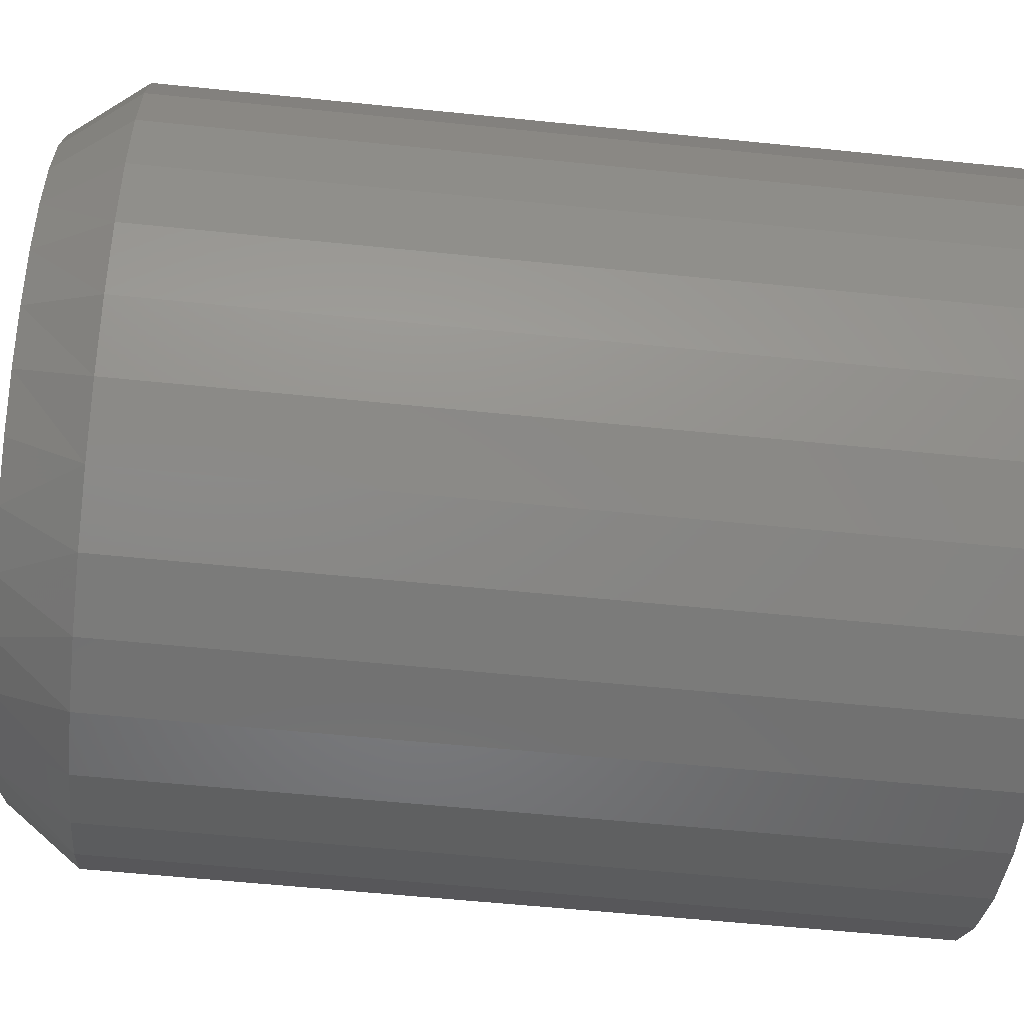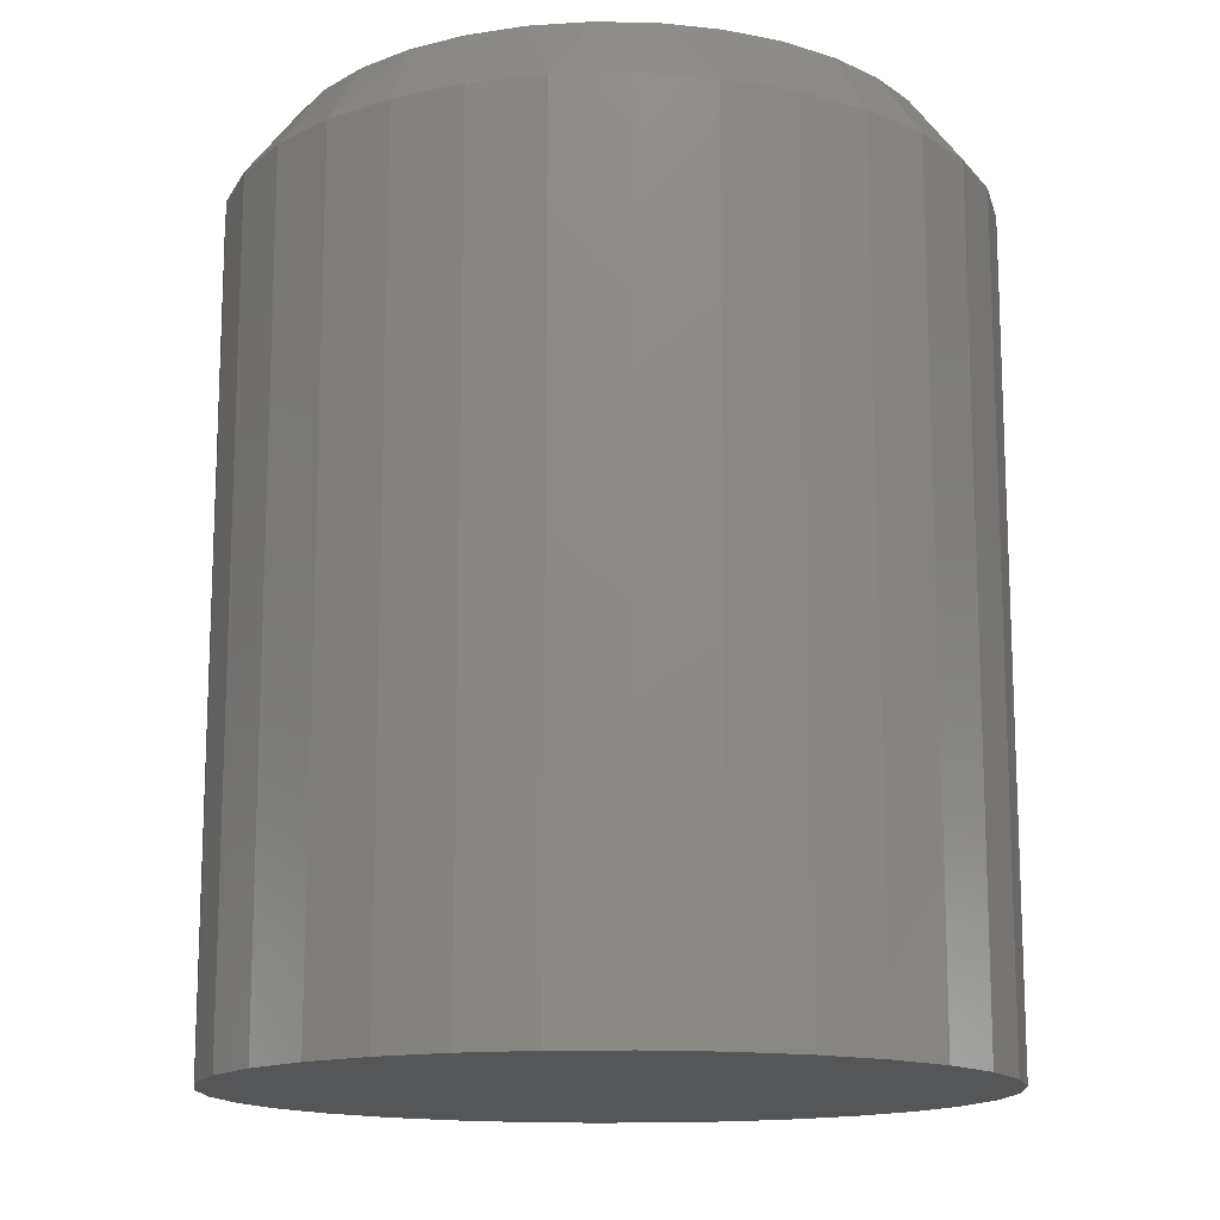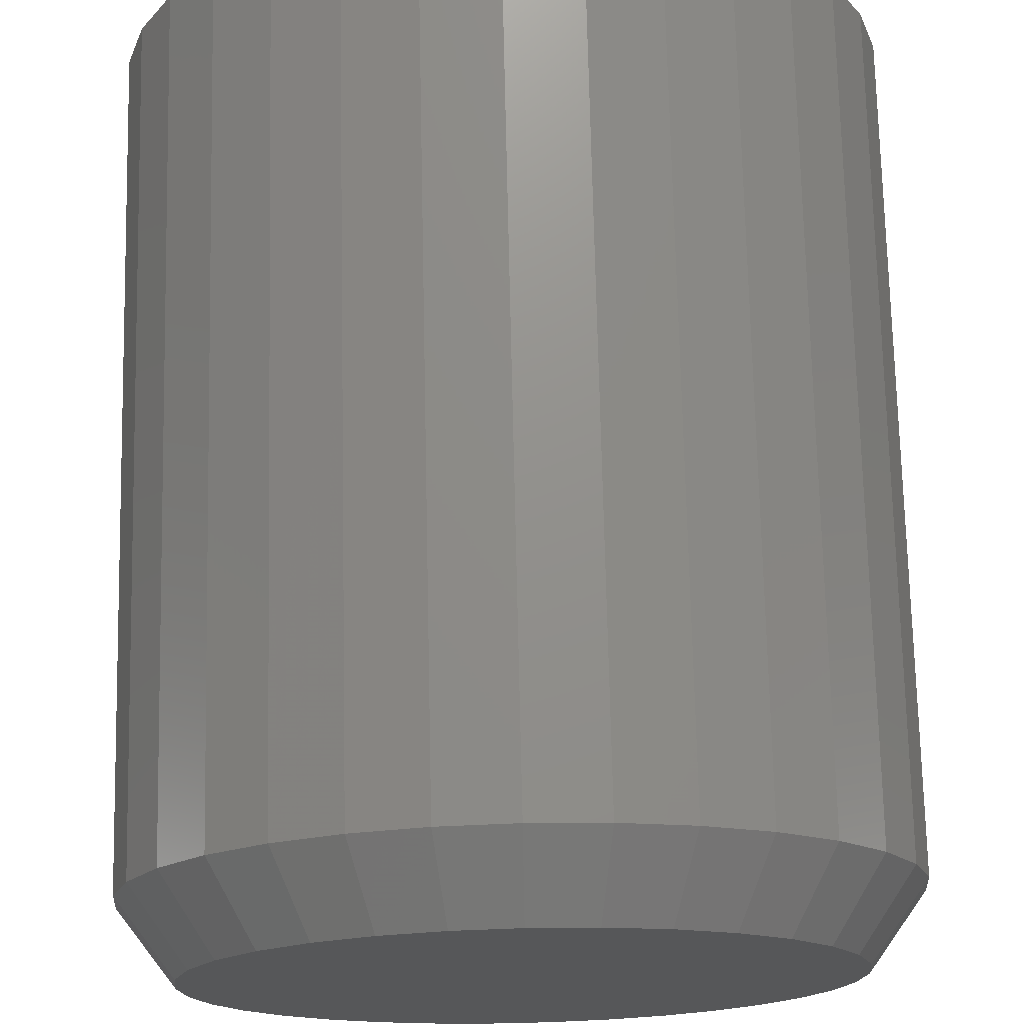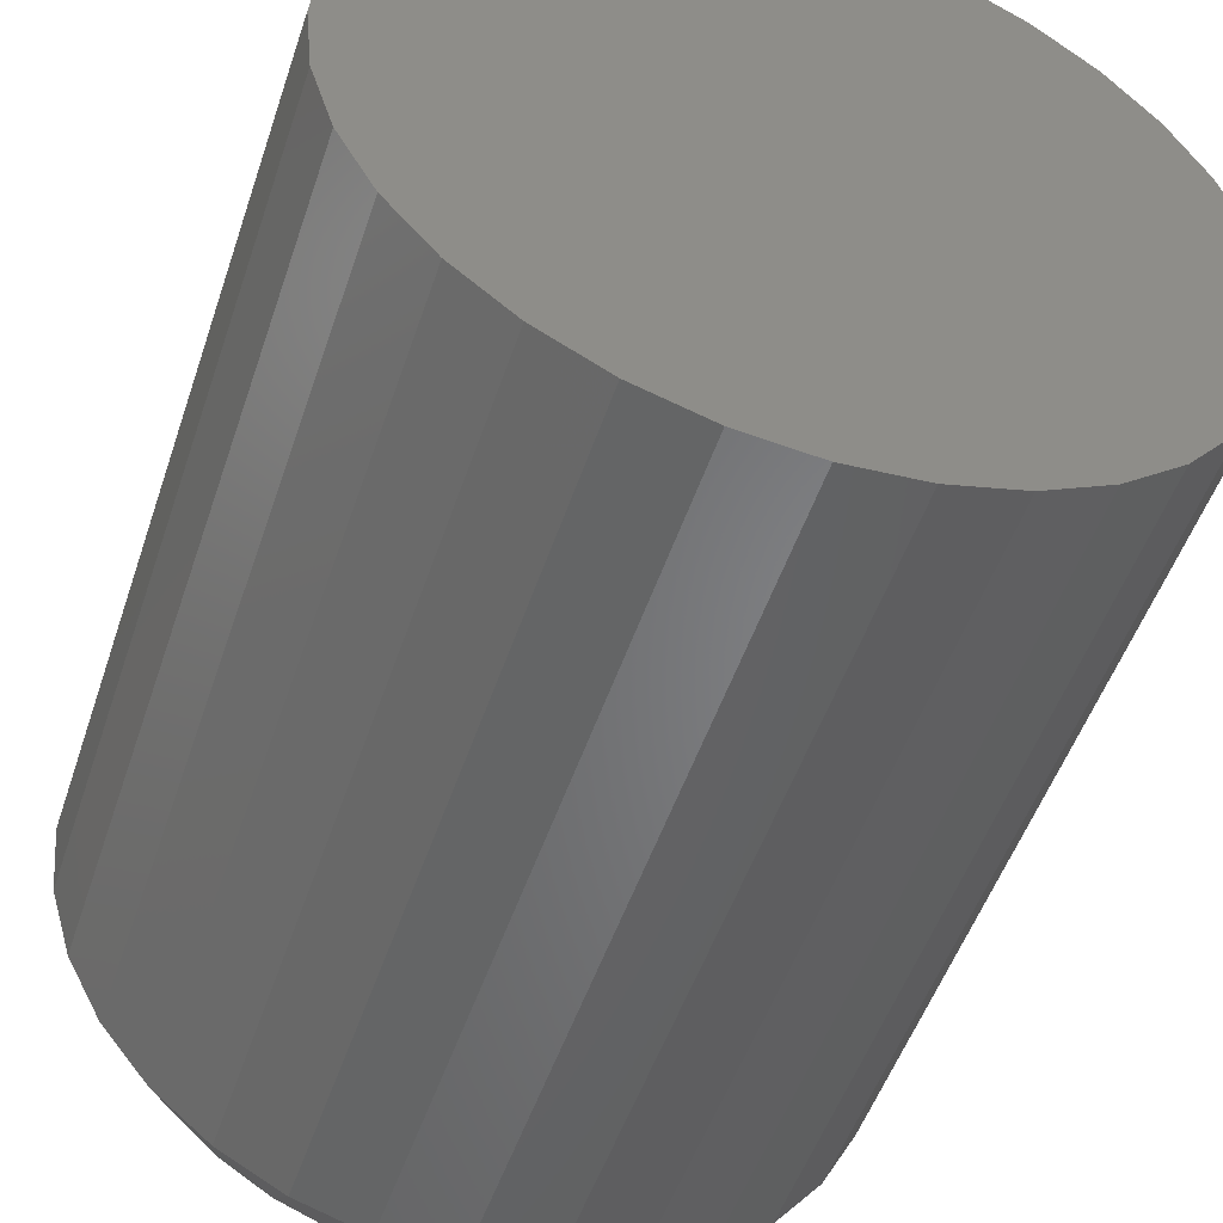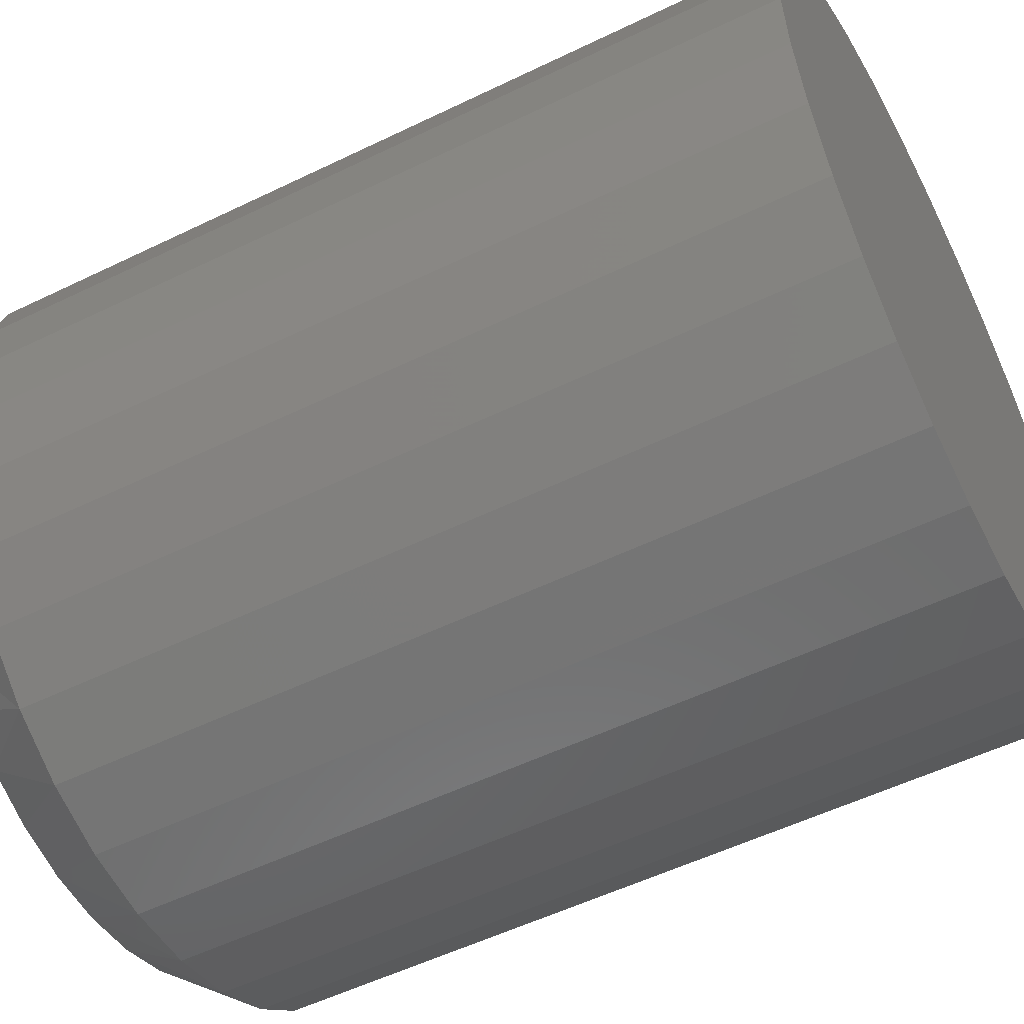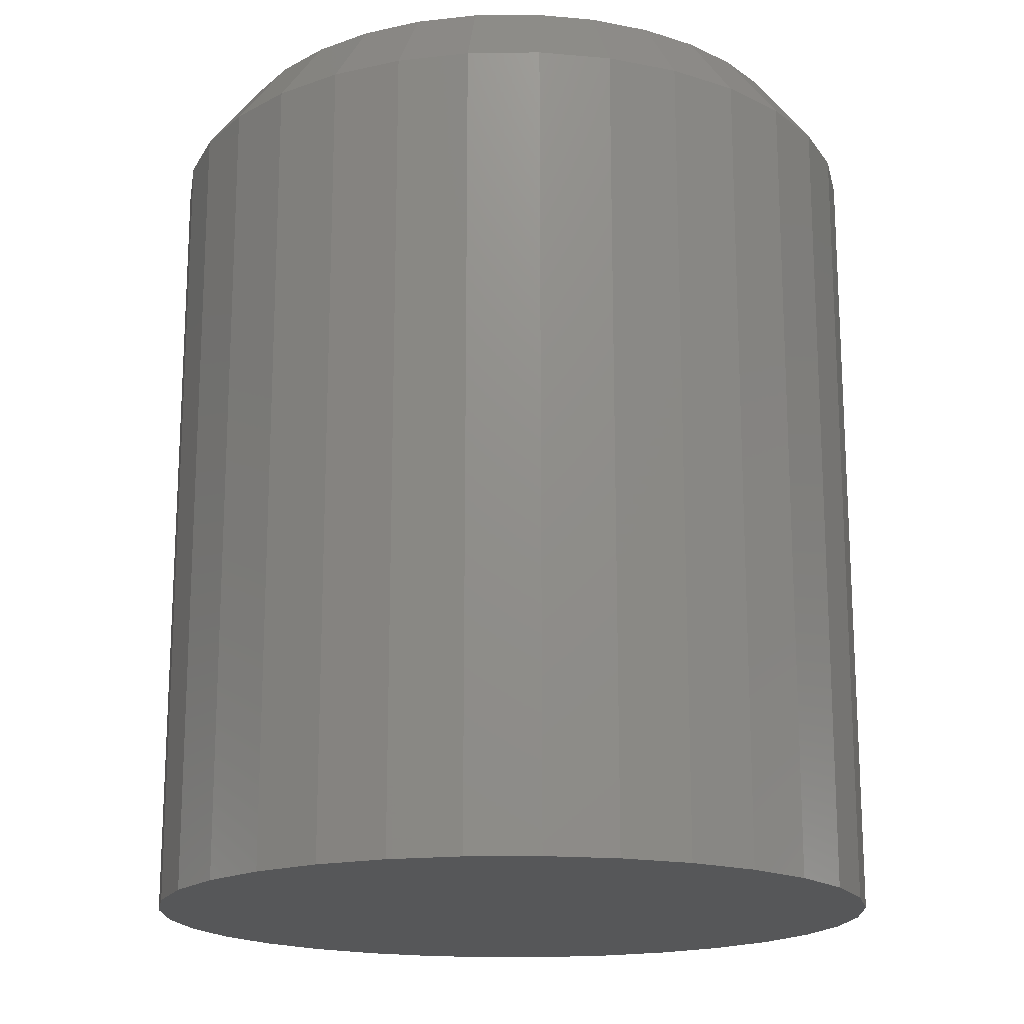
<metadata>
{"format":"stl","ext":"stl","renderer":"f3d","projection":"perspective","resolution":1024,"background":"white","views":[{"elev":-57.3,"azim":-96.1,"up":"+Z"},{"elev":-14.5,"azim":-171.9,"up":"+Y"},{"elev":72.8,"azim":178.7,"up":"+Z"},{"elev":-50.9,"azim":-18.3,"up":"+Z"},{"elev":-54.2,"azim":-62.7,"up":"+Z"},{"elev":-17.6,"azim":63.2,"up":"+Y"}]}
</metadata>
<code>
# stl→obj: 97 verts, 190 faces
v 0.007157 1.731e-17 0.265
v 0.05885 2.018e-17 0.2599
v -0.04454 1.444e-17 0.2599
v 0.0316 1.867e-17 -0.2638
v -0.01729 1.595e-17 -0.2638
v 0.07967 2.134e-17 -0.2549
v -0.06536 1.329e-17 -0.2549
v -0.111 1.075e-17 -0.2372
v 0.1253 2.387e-17 -0.2372
v -0.1525 8.447e-18 -0.2114
v 0.1668 2.617e-17 -0.2114
v -0.1887 6.441e-18 -0.1785
v 0.203 2.818e-17 -0.1785
v -0.2181 4.805e-18 -0.1395
v 0.2324 2.982e-17 -0.1395
v -0.2399 3.595e-18 -0.09572
v 0.2542 3.103e-17 -0.09572
v -0.2533 2.853e-18 -0.04869
v 0.2676 3.177e-17 -0.04869
v -0.2578 2.602e-18 4.265e-06
v 0.2721 3.202e-17 -1.012e-16
v -0.2527 2.885e-18 0.0517
v 0.267 3.174e-17 0.05169
v -0.2376 3.722e-18 0.1014
v 0.252 3.09e-17 0.1014
v -0.2132 5.081e-18 0.1472
v 0.2275 2.954e-17 0.1472
v -0.1802 6.91e-18 0.1874
v 0.1945 2.771e-17 0.1874
v -0.1401 9.139e-18 0.2203
v 0.1544 2.548e-17 0.2203
v -0.09424 1.168e-17 0.2448
v 0.1086 2.294e-17 0.2448
v 0.319 -0.0625 -1.146e-16
v 0.319 -0.75 -3.819e-17
v 0.313 -0.0625 -0.06084
v 0.313 -0.75 -0.06084
v 0.2953 -0.0625 -0.1193
v 0.2953 -0.75 -0.1193
v 0.2664 -0.0625 -0.1733
v 0.2664 -0.75 -0.1733
v 0.2277 -0.0625 -0.2205
v 0.2277 -0.75 -0.2205
v 0.1804 -0.0625 -0.2593
v 0.1804 -0.75 -0.2593
v 0.1265 -0.0625 -0.2881
v 0.1265 -0.75 -0.2881
v 0.06799 -0.0625 -0.3059
v 0.06799 -0.75 -0.3059
v 0.007155 -0.0625 -0.3118
v 0.007155 -0.75 -0.3118
v -0.05368 -0.0625 -0.3059
v -0.05368 -0.75 -0.3059
v -0.1122 -0.0625 -0.2881
v -0.1122 -0.75 -0.2881
v -0.1661 -0.0625 -0.2593
v -0.1661 -0.75 -0.2593
v -0.2134 -0.0625 -0.2205
v -0.2134 -0.75 -0.2205
v -0.2521 -0.0625 -0.1733
v -0.2521 -0.75 -0.1733
v -0.2809 -0.0625 -0.1193
v -0.2809 -0.75 -0.1193
v -0.2987 -0.0625 -0.06084
v -0.2987 -0.75 -0.06084
v -0.3047 -0.0625 3.819e-17
v -0.3047 -0.75 3.819e-17
v -0.2987 -0.0625 0.06084
v -0.2987 -0.75 0.06084
v -0.2809 -0.0625 0.1193
v -0.2809 -0.75 0.1193
v -0.2521 -0.0625 0.1733
v -0.2521 -0.75 0.1733
v -0.2134 -0.0625 0.2205
v -0.2134 -0.75 0.2205
v -0.1661 -0.0625 0.2593
v -0.1661 -0.75 0.2593
v -0.1122 -0.0625 0.2881
v -0.1122 -0.75 0.2881
v -0.05368 -0.0625 0.3059
v -0.05368 -0.75 0.3059
v 0.007155 -0.0625 0.3118
v 0.007155 -0.75 0.3118
v 0.06799 -0.0625 0.3059
v 0.06799 -0.75 0.3059
v 0.1265 -0.0625 0.2881
v 0.1265 -0.75 0.2881
v 0.1804 -0.0625 0.2593
v 0.1804 -0.75 0.2593
v 0.2277 -0.0625 0.2205
v 0.2277 -0.75 0.2205
v 0.2664 -0.0625 0.1733
v 0.2664 -0.75 0.1733
v 0.2953 -0.0625 0.1193
v 0.2953 -0.75 0.1193
v 0.313 -0.0625 0.06084
v 0.313 -0.75 0.06084
f 1 2 3
f 4 5 6
f 5 7 6
f 6 7 8
f 6 8 9
f 9 8 10
f 9 10 11
f 11 10 12
f 11 12 13
f 13 12 14
f 13 14 15
f 15 14 16
f 15 16 17
f 17 16 18
f 17 18 19
f 19 18 20
f 19 20 21
f 21 20 22
f 21 22 23
f 23 22 24
f 23 24 25
f 25 24 26
f 25 26 27
f 27 26 28
f 27 28 29
f 29 28 30
f 29 30 31
f 31 30 32
f 31 32 33
f 33 32 3
f 33 3 2
f 34 35 36
f 36 35 37
f 36 37 38
f 38 37 39
f 38 39 40
f 40 39 41
f 40 41 42
f 42 41 43
f 42 43 44
f 44 43 45
f 44 45 46
f 46 45 47
f 46 47 48
f 48 47 49
f 48 49 50
f 50 49 51
f 50 51 52
f 52 51 53
f 52 53 54
f 54 53 55
f 54 55 56
f 56 55 57
f 56 57 58
f 58 57 59
f 58 59 60
f 60 59 61
f 60 61 62
f 62 61 63
f 62 63 64
f 64 63 65
f 64 65 66
f 66 65 67
f 66 67 68
f 68 67 69
f 68 69 70
f 70 69 71
f 70 71 72
f 72 71 73
f 72 73 74
f 74 73 75
f 74 75 76
f 76 75 77
f 76 77 78
f 78 77 79
f 78 79 80
f 80 79 81
f 80 81 82
f 82 81 83
f 82 83 84
f 84 83 85
f 84 85 86
f 86 85 87
f 86 87 88
f 88 87 89
f 88 89 90
f 90 89 91
f 90 91 92
f 92 91 93
f 92 93 94
f 94 93 95
f 94 95 96
f 96 95 97
f 96 97 34
f 34 97 35
f 33 86 31
f 31 86 88
f 31 88 29
f 29 88 90
f 29 90 27
f 27 90 92
f 27 92 25
f 25 92 94
f 25 94 23
f 23 94 96
f 23 96 21
f 21 96 34
f 78 32 76
f 76 32 30
f 76 30 74
f 74 30 28
f 74 28 72
f 72 28 26
f 72 26 70
f 70 26 24
f 70 24 68
f 68 24 22
f 68 22 66
f 66 22 20
f 32 78 3
f 3 78 80
f 3 80 1
f 1 80 82
f 1 82 2
f 2 82 84
f 2 84 33
f 33 84 86
f 8 54 56
f 7 52 54
f 7 54 8
f 5 50 52
f 5 52 7
f 48 4 6
f 48 50 4
f 4 50 5
f 9 44 46
f 9 46 6
f 46 48 6
f 66 20 64
f 64 20 18
f 64 18 62
f 62 18 16
f 62 16 60
f 60 16 14
f 60 14 58
f 58 14 12
f 58 12 56
f 56 12 10
f 56 10 8
f 21 34 19
f 19 34 36
f 19 36 17
f 17 36 38
f 17 38 15
f 15 38 40
f 15 40 13
f 13 40 42
f 13 42 11
f 11 42 44
f 11 44 9
f 81 85 83
f 85 81 87
f 87 81 79
f 87 79 89
f 89 79 77
f 89 77 91
f 91 77 75
f 91 75 93
f 93 75 73
f 93 73 95
f 95 73 71
f 95 71 97
f 97 71 69
f 97 69 35
f 35 69 67
f 35 67 37
f 37 67 65
f 37 65 39
f 39 65 63
f 39 63 41
f 41 63 61
f 41 61 43
f 43 61 59
f 43 59 45
f 45 59 57
f 45 57 47
f 47 57 55
f 47 55 49
f 49 55 53
f 49 53 51

</code>
